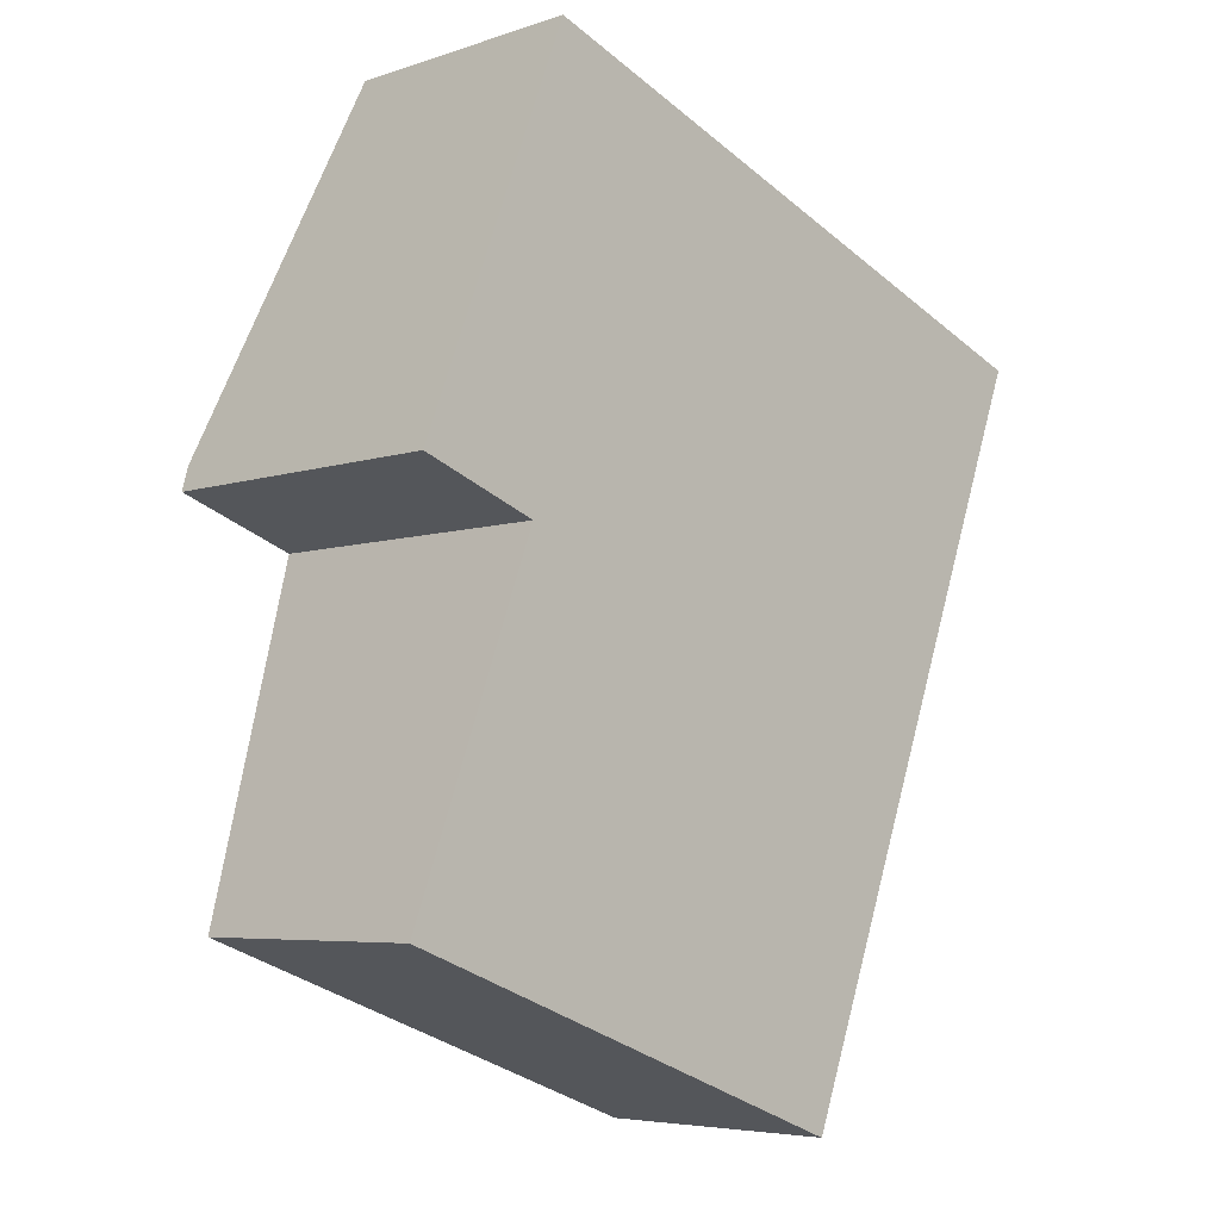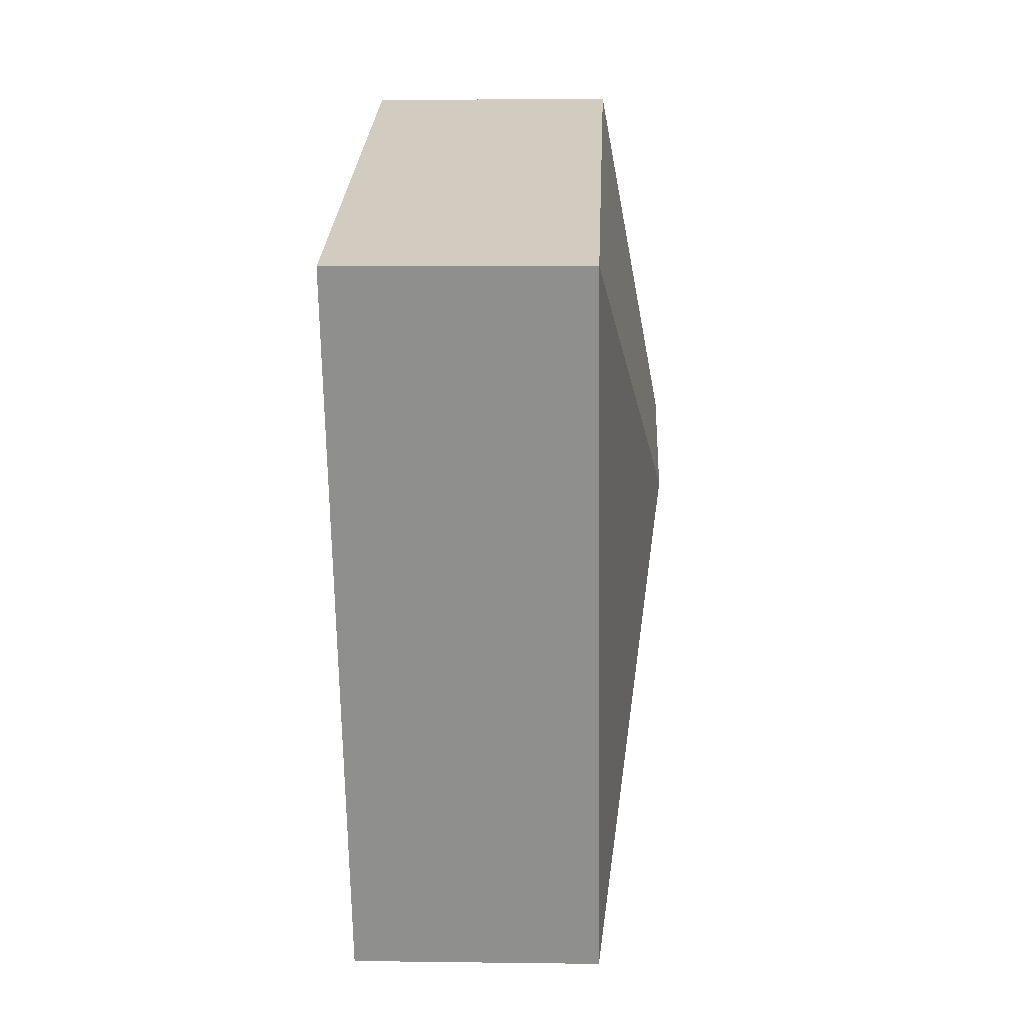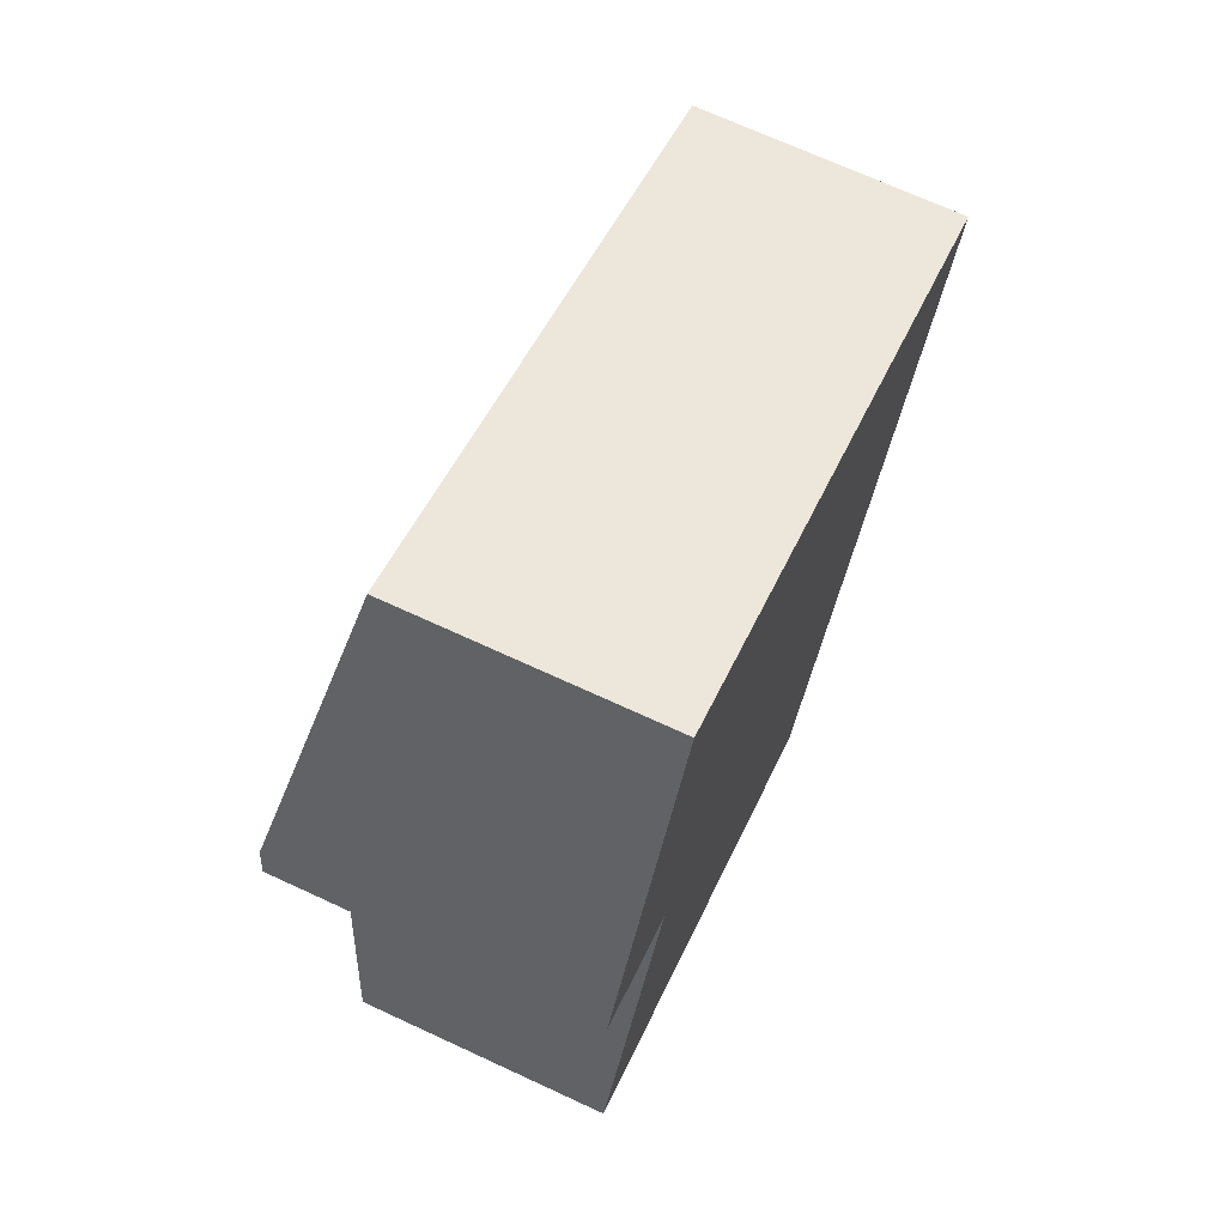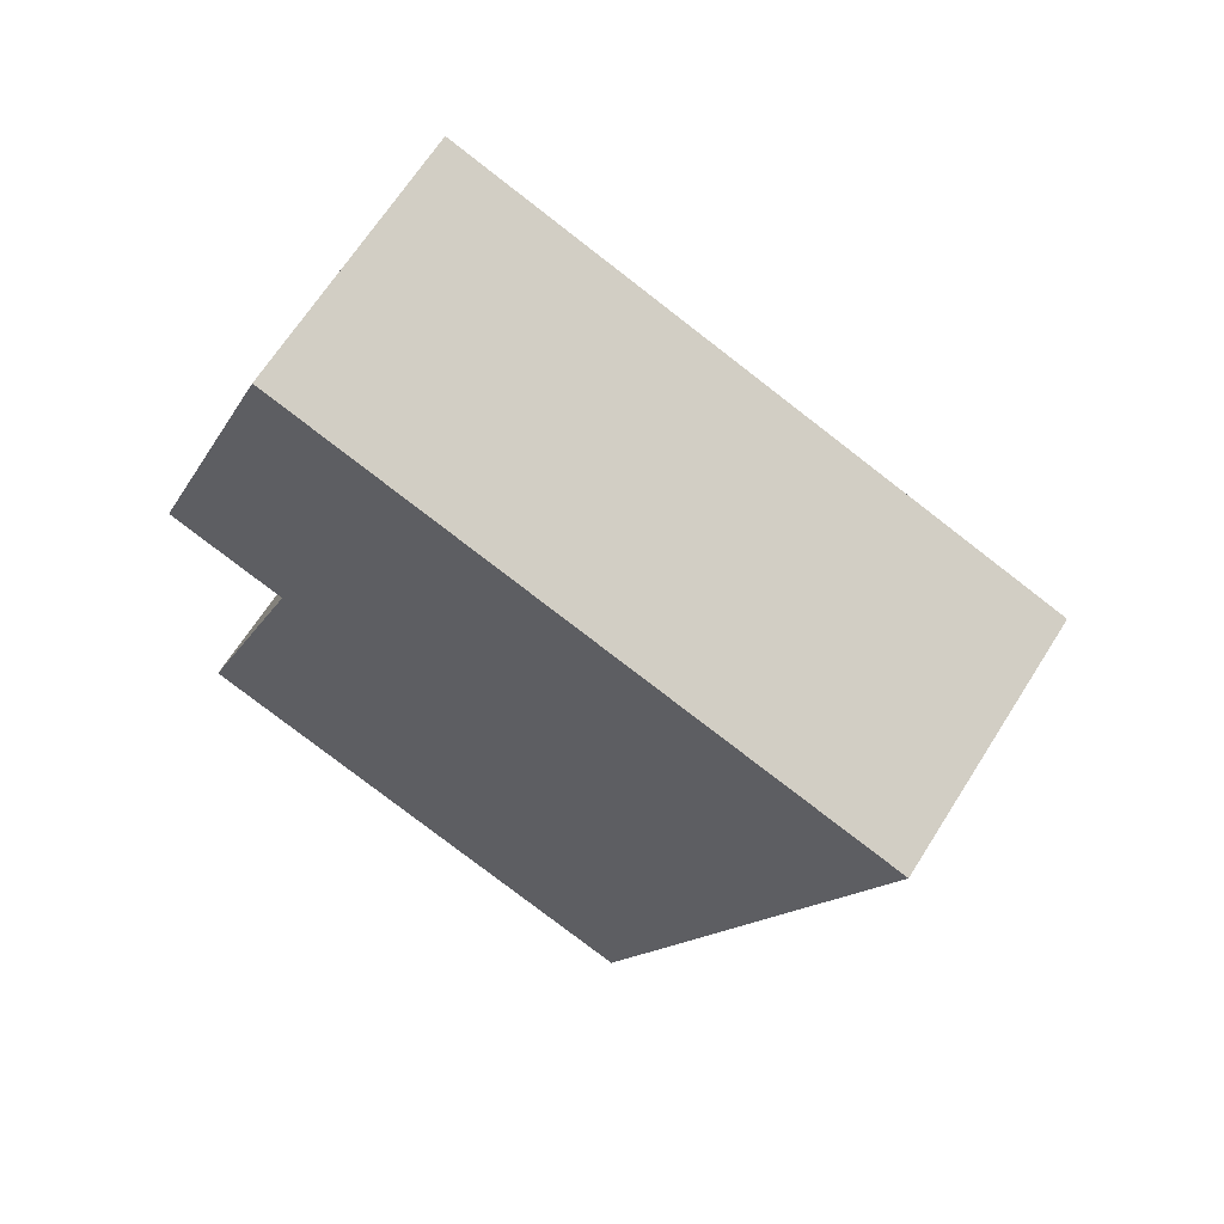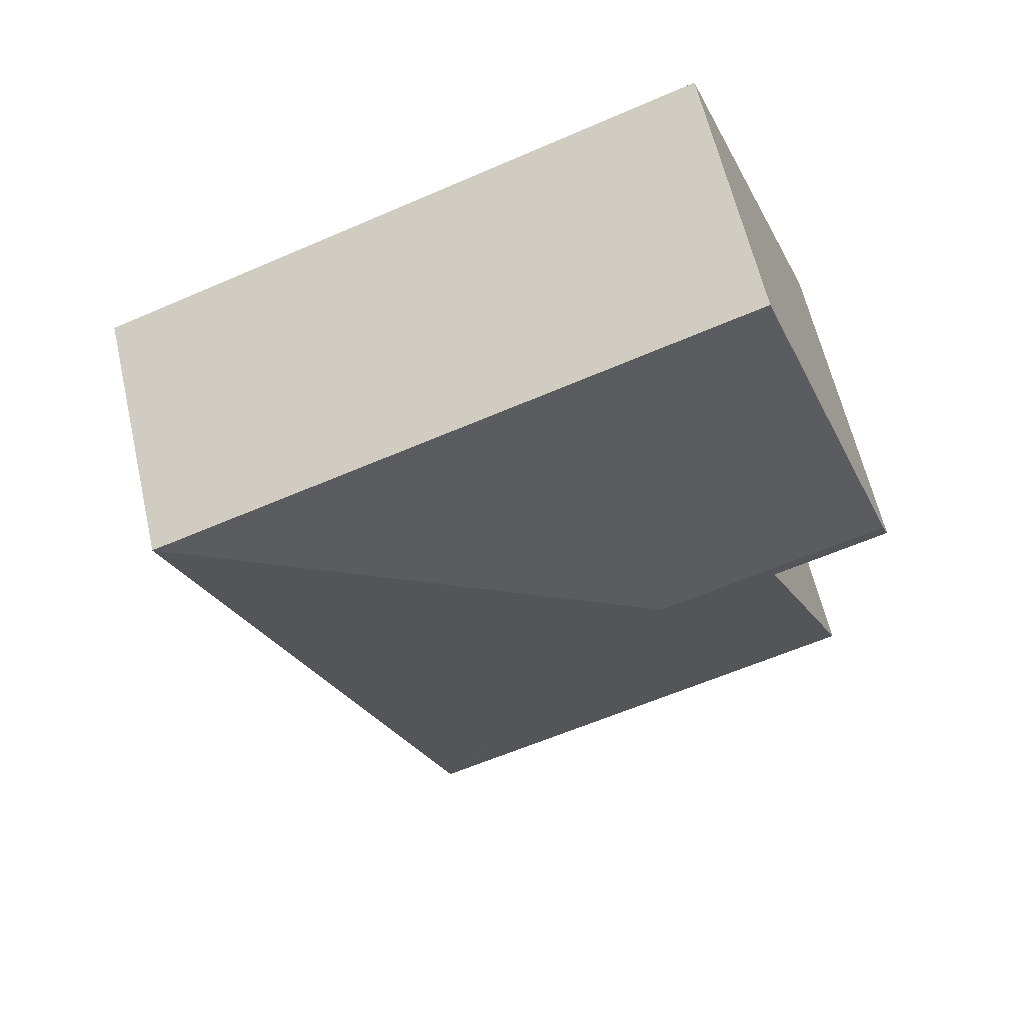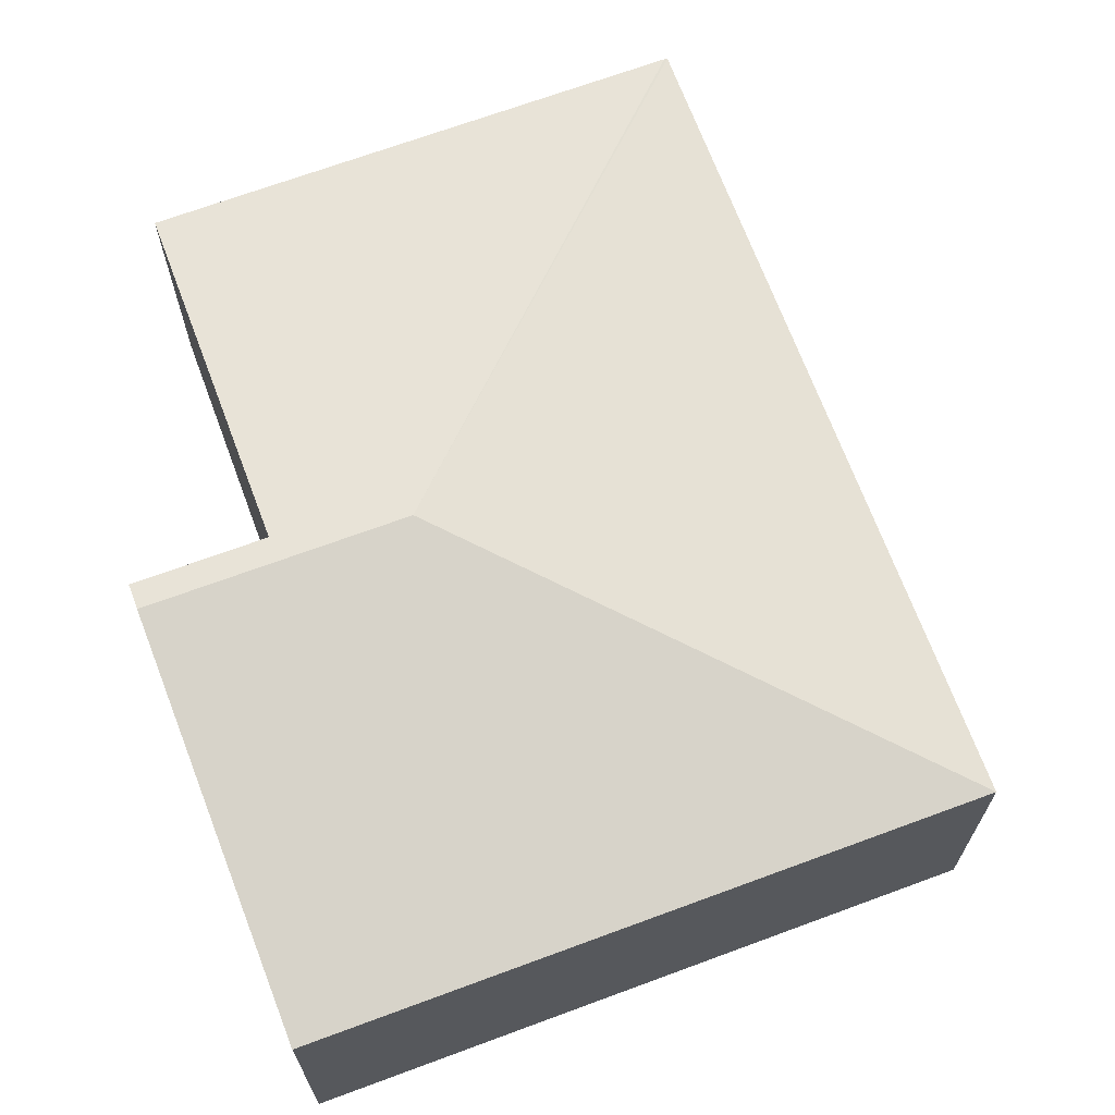
<metadata>
{"format":"obj","ext":"obj","renderer":"f3d","projection":"perspective","resolution":1024,"background":"white","views":[{"elev":-5.6,"azim":-44.5,"up":"+Z"},{"elev":3.7,"azim":92.6,"up":"+Z"},{"elev":70.3,"azim":-65.2,"up":"+Z"},{"elev":66.0,"azim":32.2,"up":"+Z"},{"elev":61.4,"azim":167.1,"up":"+Z"},{"elev":68.6,"azim":0.3,"up":"+Y"}]}
</metadata>
<code>
v  2.004 2.605 2.543
v  5.986 2.077 4.339
v  3.808 2.072 -1.436
v  1.275 2.077 6.116
v  0.154 2.605 3.24
v  3.786 2.077 -1.428
v  0 2.076 1.271e-16
v  1.017 2.57 2.697
v  0.08 2.57 3.05
v  1.017 -1.651e-16 2.697
v  0 0 0
v  0.08 -1.868e-16 3.05
v  1.275 -3.745e-16 6.116
v  0.154 -1.984e-16 3.24
v  3.786 8.744e-17 -1.428
v  3.808 8.793e-17 -1.436
v  5.986 -2.657e-16 4.339
g defaultobject
f 1 2 3
f 1 4 2
f 4 1 5
f 1 3 6
f 7 1 6
f 1 7 8
f 1 8 5
f 5 8 9
f 7 10 8
f 10 7 11
f 9 4 5
f 4 9 12
f 4 12 13
f 13 12 14
f 10 9 8
f 9 10 12
f 6 11 7
f 11 6 3
f 11 3 15
f 15 3 16
f 13 2 4
f 2 13 17
f 17 3 2
f 3 17 16
f 13 14 17
f 12 17 14
f 10 17 12
f 11 17 10
f 16 17 11
f 15 16 11

</code>
